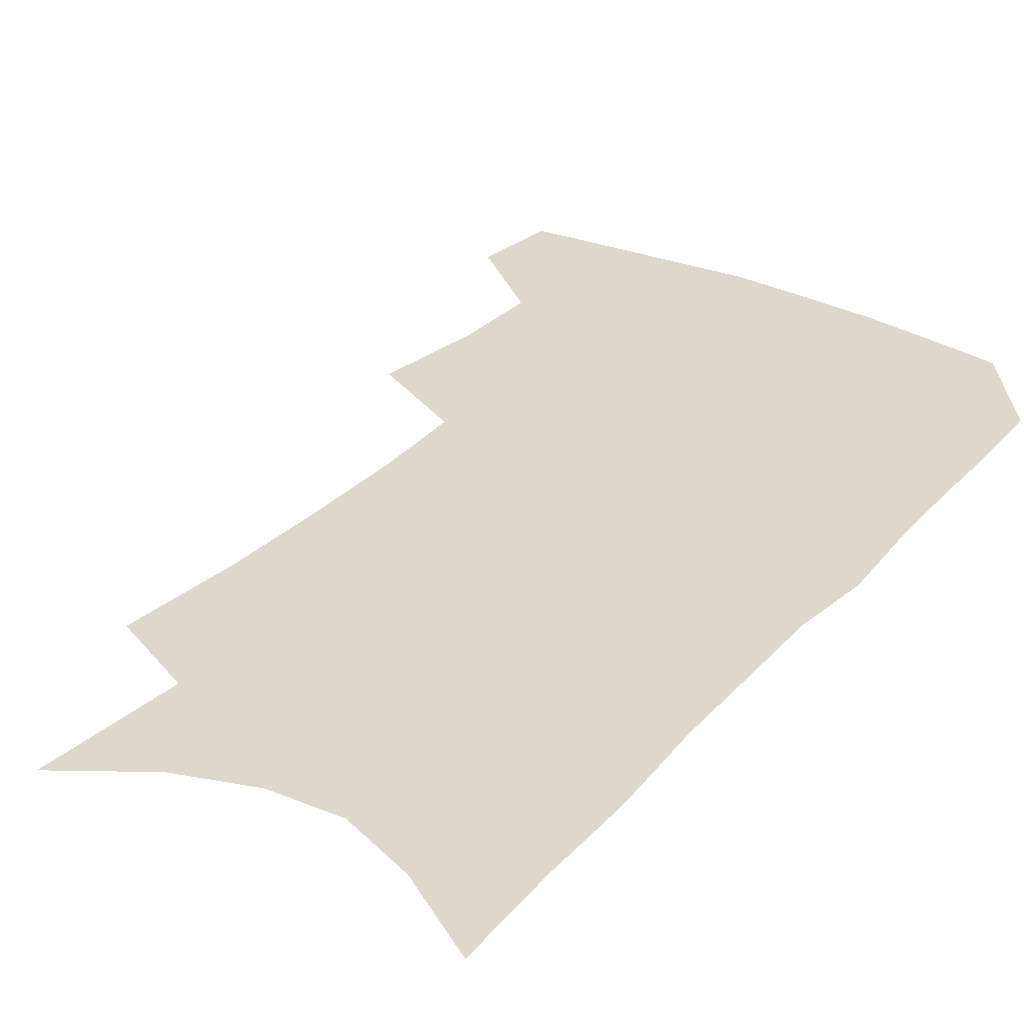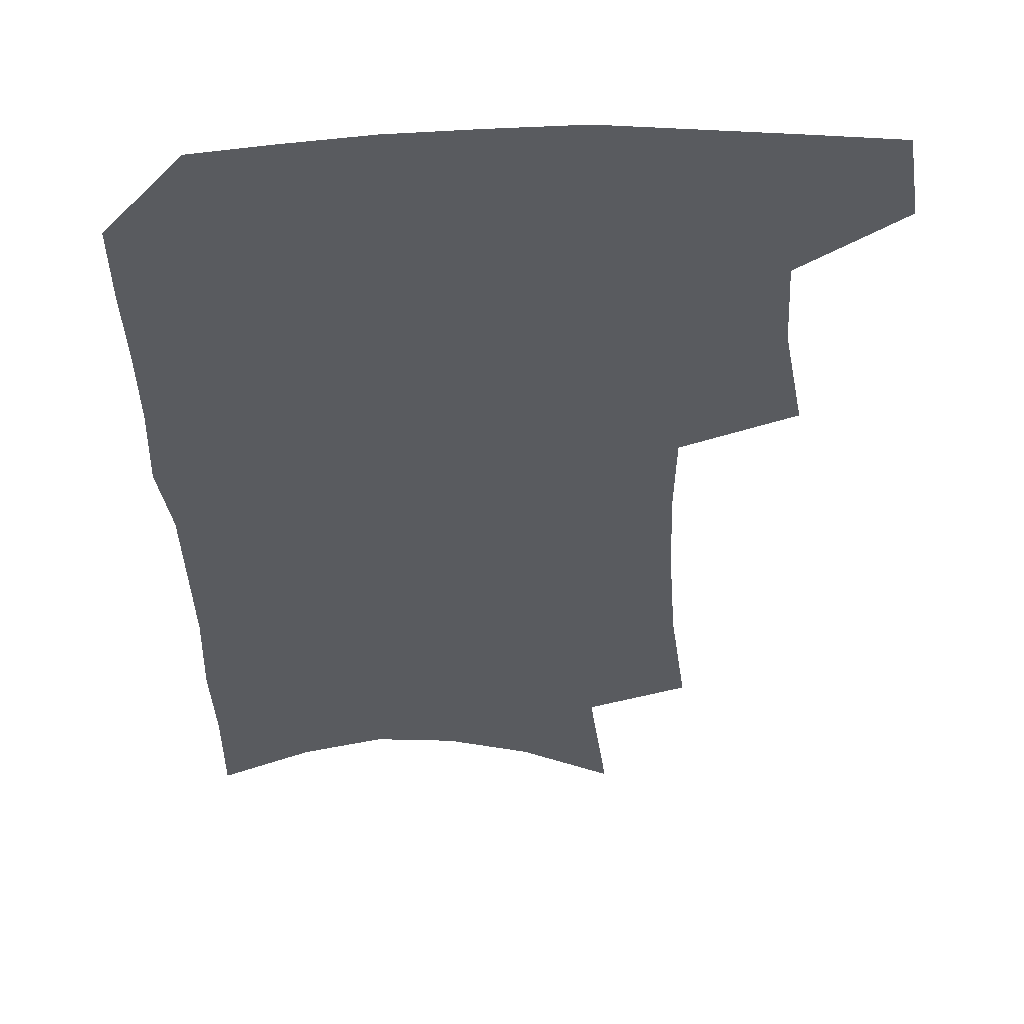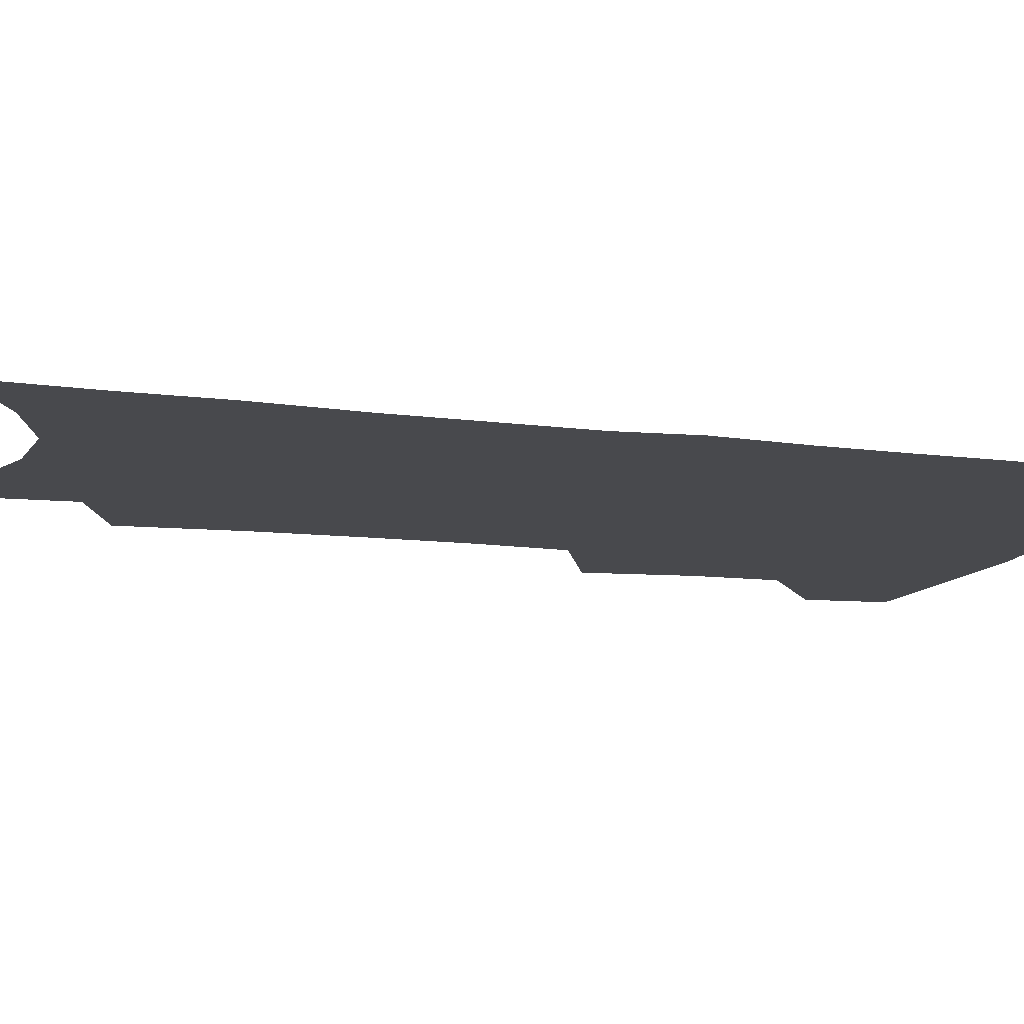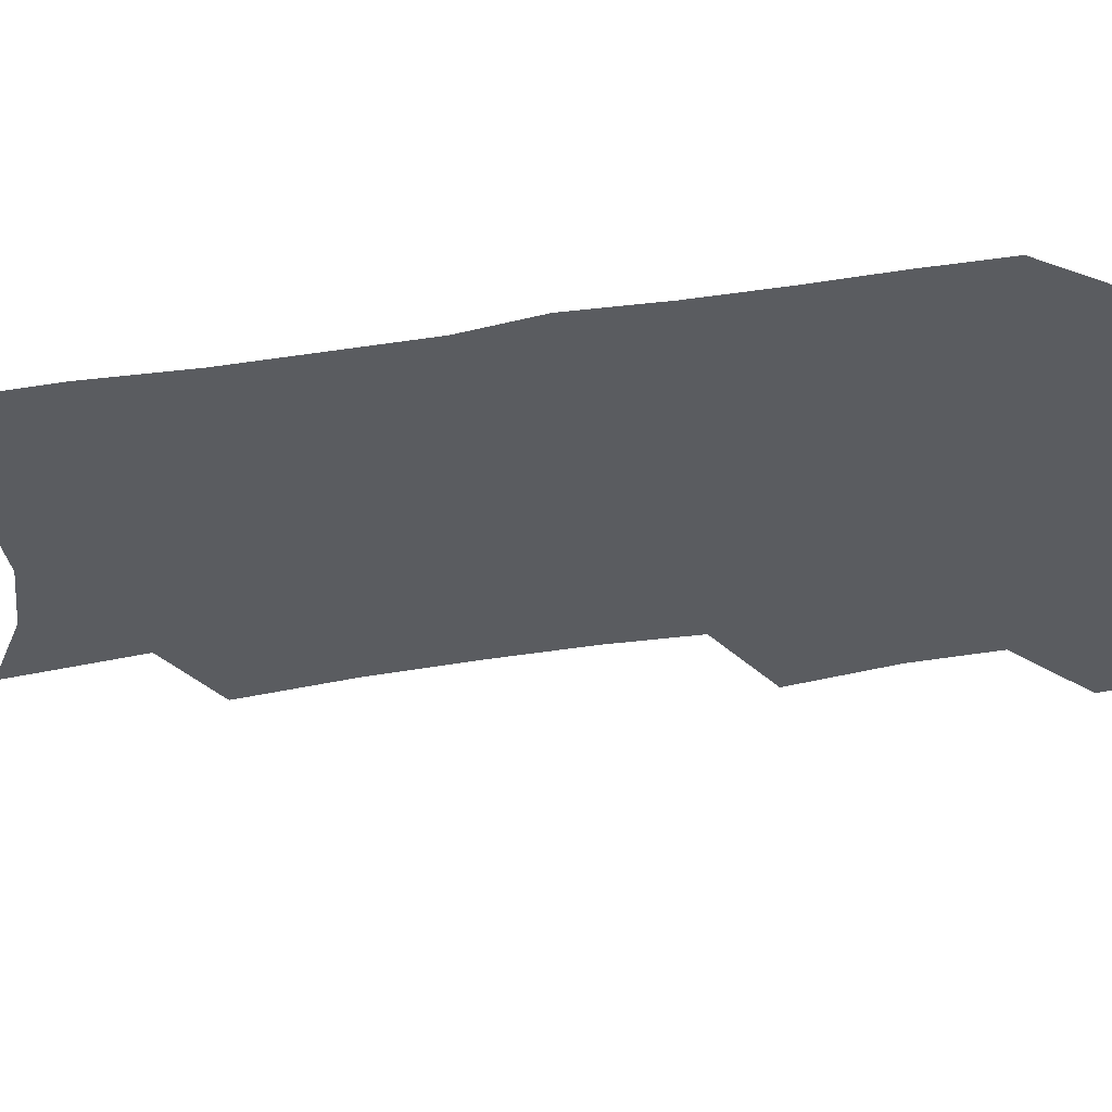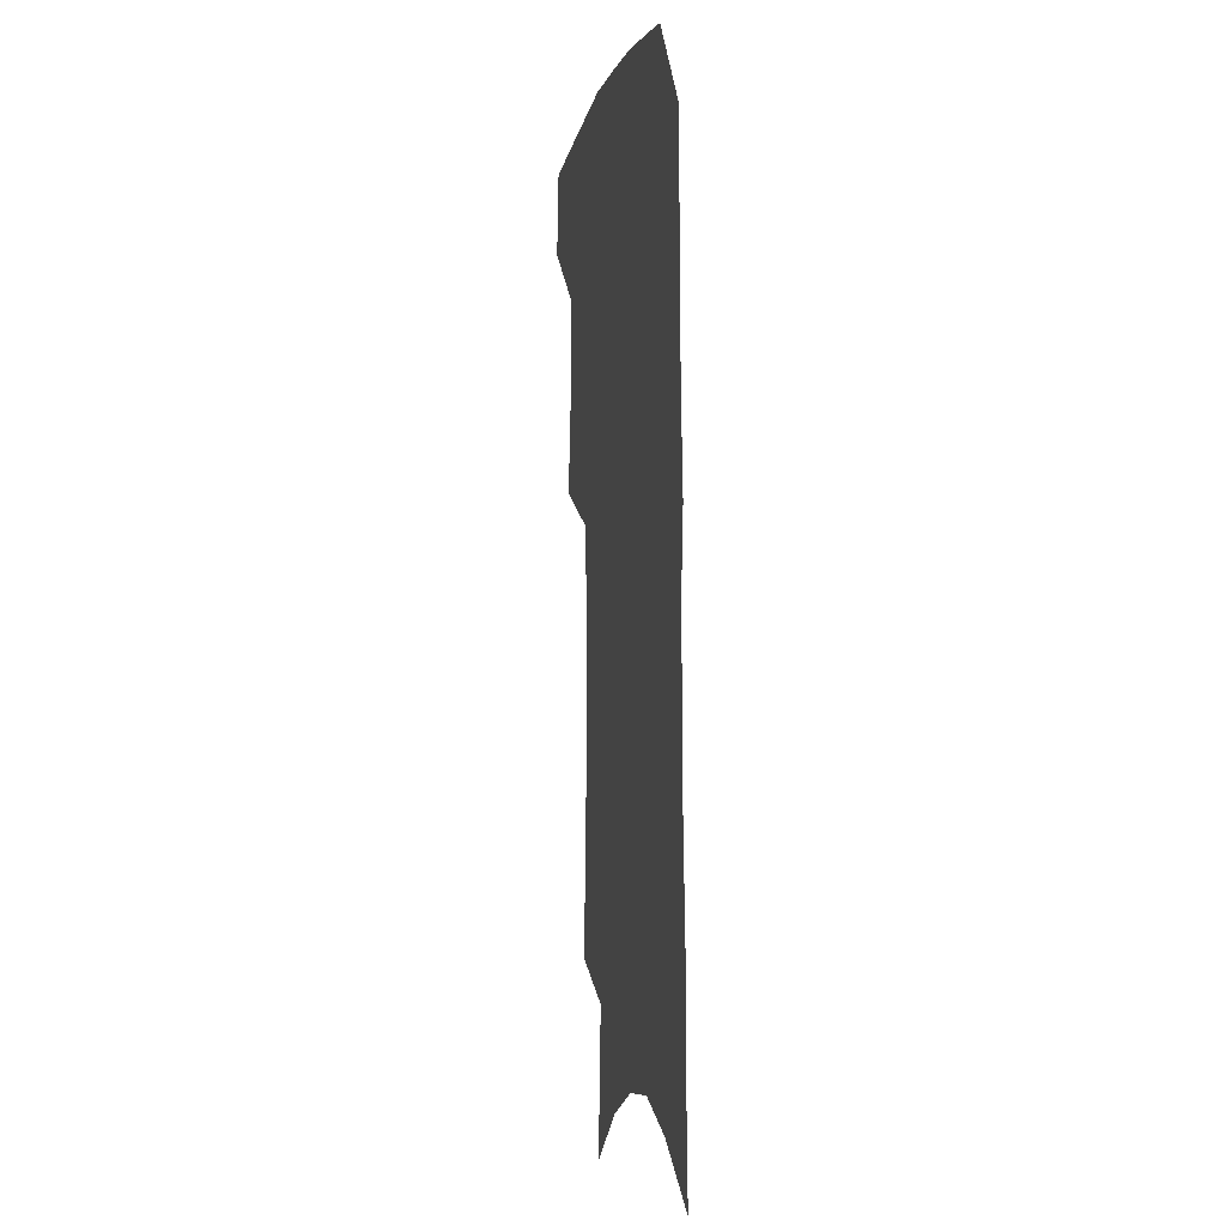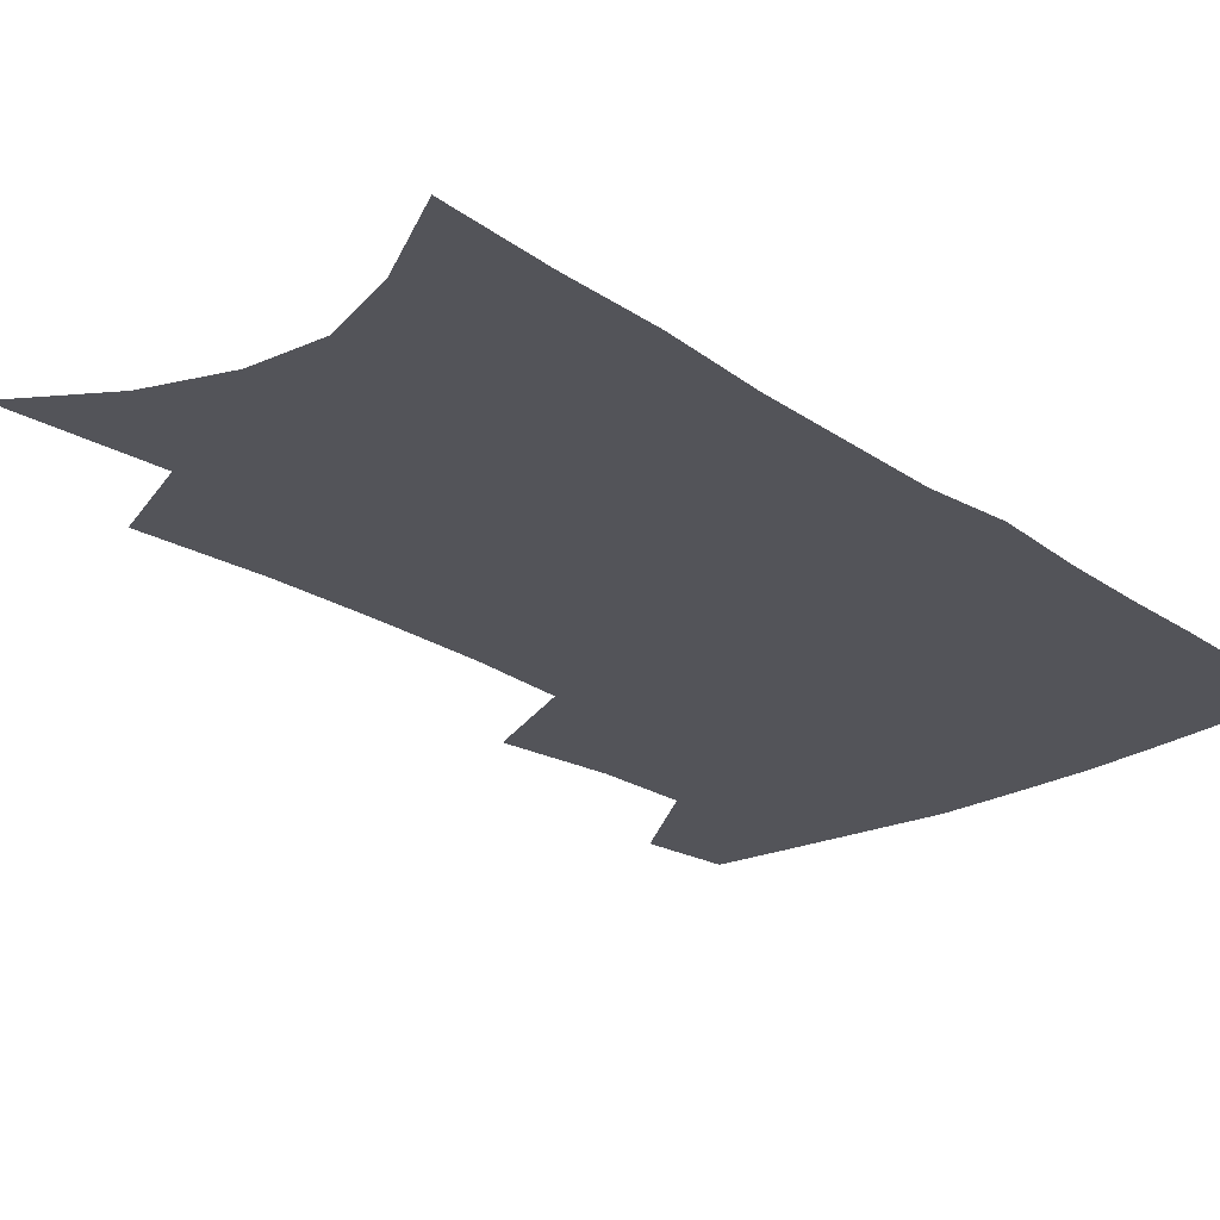
<metadata>
{"format":"obj","ext":"obj","renderer":"f3d","projection":"perspective","resolution":1024,"background":"white","views":[{"elev":31.1,"azim":35.5,"up":"+Z"},{"elev":-32.1,"azim":-177.4,"up":"+Z"},{"elev":-12.5,"azim":74.2,"up":"+Z"},{"elev":-33.8,"azim":103.7,"up":"+Z"},{"elev":-3.8,"azim":79.2,"up":"+Y"},{"elev":-23.7,"azim":42.2,"up":"+Z"}]}
</metadata>
<code>
v 490 469.6 0
v 493.1 499.7 0
v 516.5 375.4 0
v 521.5 414.6 0
v 521.9 445.9 0
v 524.2 476.5 0
v 521.1 503.2 0
v 549.5 207.7 0
v 553 251.8 0
v 553.9 290.4 0
v 553.8 326.9 0
v 552 359.6 0
v 551.6 393 0
v 552.1 424 0
v 552.6 452.9 0
v 551.8 479.4 0
v 548.4 506.4 0
v 577.8 141.5 0
v 581.5 194.4 0
v 583.5 238.4 0
v 582.4 273.1 0
v 582.6 310.1 0
v 581.6 342.3 0
v 579.2 370.2 0
v 579.6 401.9 0
v 579.9 430.5 0
v 579.8 456.6 0
v 578.5 481.4 0
v 575.2 509.5 0
v 606.5 160.9 0
v 609.1 213.8 0
v 608.2 248.7 0
v 607 282.2 0
v 606.3 316.2 0
v 605.3 347.7 0
v 604.4 376.3 0
v 603.9 404.1 0
v 604.2 432.2 0
v 604.4 457.8 0
v 604.1 482.5 0
v 603 509 0
v 633 170.9 0
v 632.8 216.1 0
v 631.7 253.2 0
v 630.4 286.7 0
v 629.5 316.6 0
v 628.5 347.6 0
v 628 378.6 0
v 627.9 406.3 0
v 628 433.3 0
v 628.6 458.2 0
v 629.5 482.1 0
v 629.7 508.1 0
v 658.7 173.2 0
v 656.7 215.4 0
v 656.2 248 0
v 654.4 282.3 0
v 652.4 318.7 0
v 651.3 349.1 0
v 651.8 375.7 0
v 651.7 403.9 0
v 651.2 432.2 0
v 652 457 0
v 653.7 480.9 0
v 656 505.4 0
v 686 164.3 0
v 683.1 205.5 0
v 681.8 240.8 0
v 678.6 278.3 0
v 678.7 308.8 0
v 677.1 340.7 0
v 676.4 370.4 0
v 677 398 0
v 678 424.9 0
v 677.8 452.1 0
v 677.4 478.9 0
v 680.8 502.4 0
v 691 541 0
v 717.4 146.5 0
v 715.2 185.7 0
v 714.7 220.3 0
v 711.8 257.6 0
v 710.9 290.6 0
v 710 322.9 0
v 712.6 351 0
v 710 383.3 0
v 708.8 413.5 0
v 708.3 442.3 0
v 707.1 470.9 0
f 5 6 1
f 1 6 2
f 6 7 2
f 12 13 3
f 3 13 4
f 13 14 4
f 4 14 5
f 14 15 5
f 5 15 6
f 15 16 6
f 6 16 7
f 16 17 7
f 19 20 8
f 8 20 9
f 20 21 9
f 9 21 10
f 21 22 10
f 10 22 11
f 22 23 11
f 11 23 12
f 23 24 12
f 12 24 13
f 24 25 13
f 13 25 14
f 25 26 14
f 14 26 15
f 26 27 15
f 15 27 16
f 27 28 16
f 16 28 17
f 28 29 17
f 18 30 19
f 30 31 19
f 19 31 20
f 31 32 20
f 20 32 21
f 32 33 21
f 21 33 22
f 33 34 22
f 22 34 23
f 34 35 23
f 23 35 24
f 35 36 24
f 24 36 25
f 36 37 25
f 25 37 26
f 37 38 26
f 26 38 27
f 38 39 27
f 27 39 28
f 39 40 28
f 28 40 29
f 40 41 29
f 30 42 31
f 42 43 31
f 31 43 32
f 43 44 32
f 32 44 33
f 44 45 33
f 33 45 34
f 45 46 34
f 34 46 35
f 46 47 35
f 35 47 36
f 47 48 36
f 36 48 37
f 48 49 37
f 37 49 38
f 49 50 38
f 38 50 39
f 50 51 39
f 39 51 40
f 51 52 40
f 40 52 41
f 52 53 41
f 42 54 43
f 54 55 43
f 43 55 44
f 55 56 44
f 44 56 45
f 56 57 45
f 45 57 46
f 57 58 46
f 46 58 47
f 58 59 47
f 47 59 48
f 59 60 48
f 48 60 49
f 60 61 49
f 49 61 50
f 61 62 50
f 50 62 51
f 62 63 51
f 51 63 52
f 63 64 52
f 52 64 53
f 64 65 53
f 54 66 55
f 66 67 55
f 55 67 56
f 67 68 56
f 56 68 57
f 68 69 57
f 57 69 58
f 69 70 58
f 58 70 59
f 70 71 59
f 59 71 60
f 71 72 60
f 60 72 61
f 72 73 61
f 61 73 62
f 73 74 62
f 62 74 63
f 74 75 63
f 63 75 64
f 75 76 64
f 64 76 65
f 76 77 65
f 66 79 67
f 79 80 67
f 67 80 68
f 80 81 68
f 68 81 69
f 81 82 69
f 69 82 70
f 82 83 70
f 70 83 71
f 83 84 71
f 71 84 72
f 84 85 72
f 72 85 73
f 85 86 73
f 73 86 74
f 86 87 74
f 74 87 75
f 87 88 75
f 75 88 76
f 88 89 76
f 76 89 77

</code>
